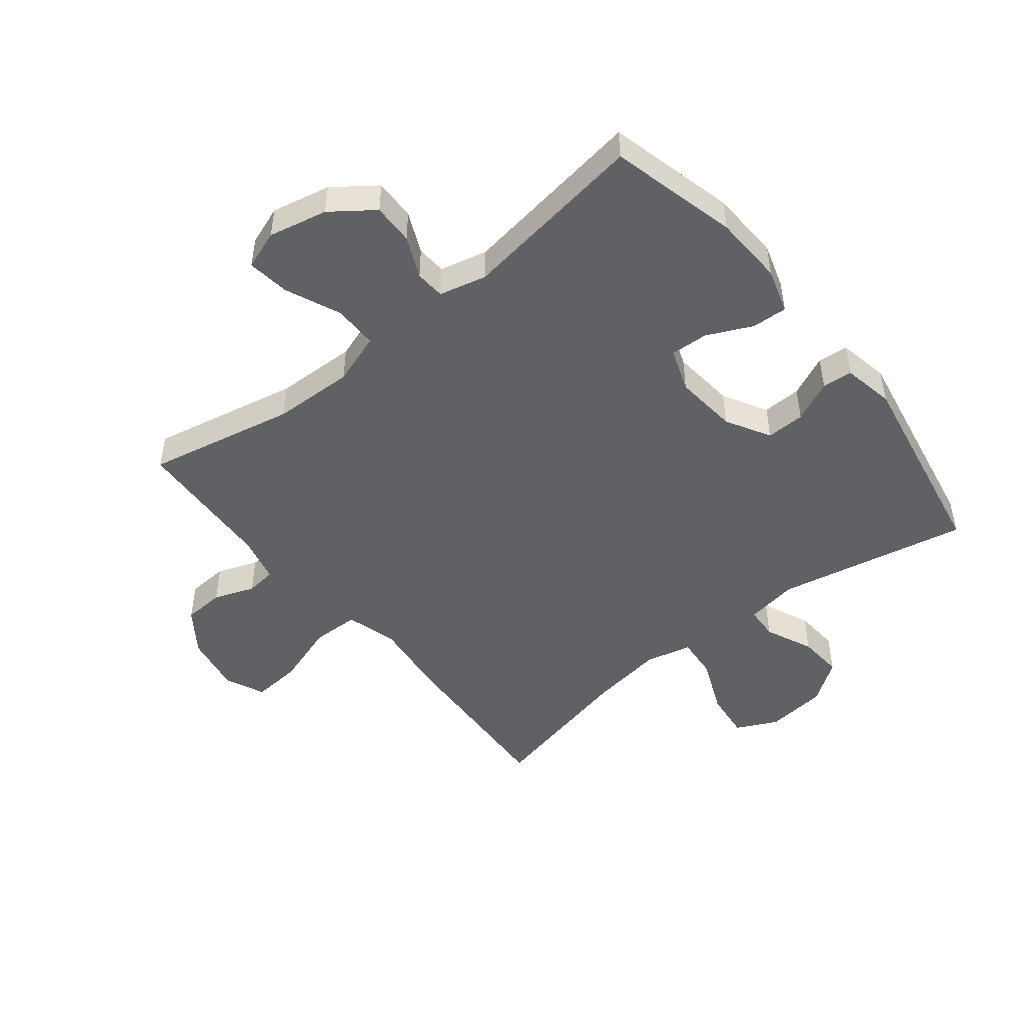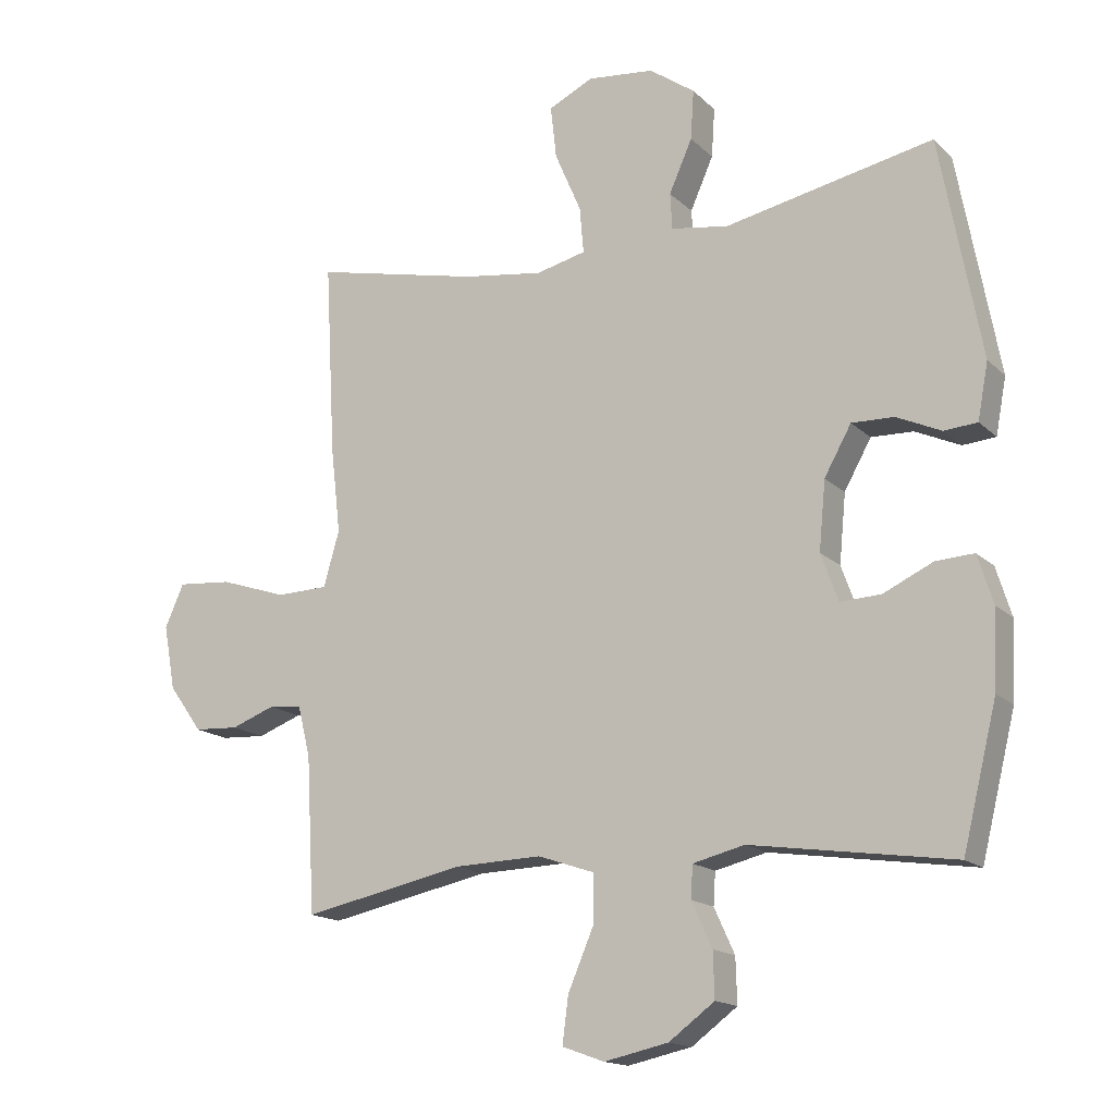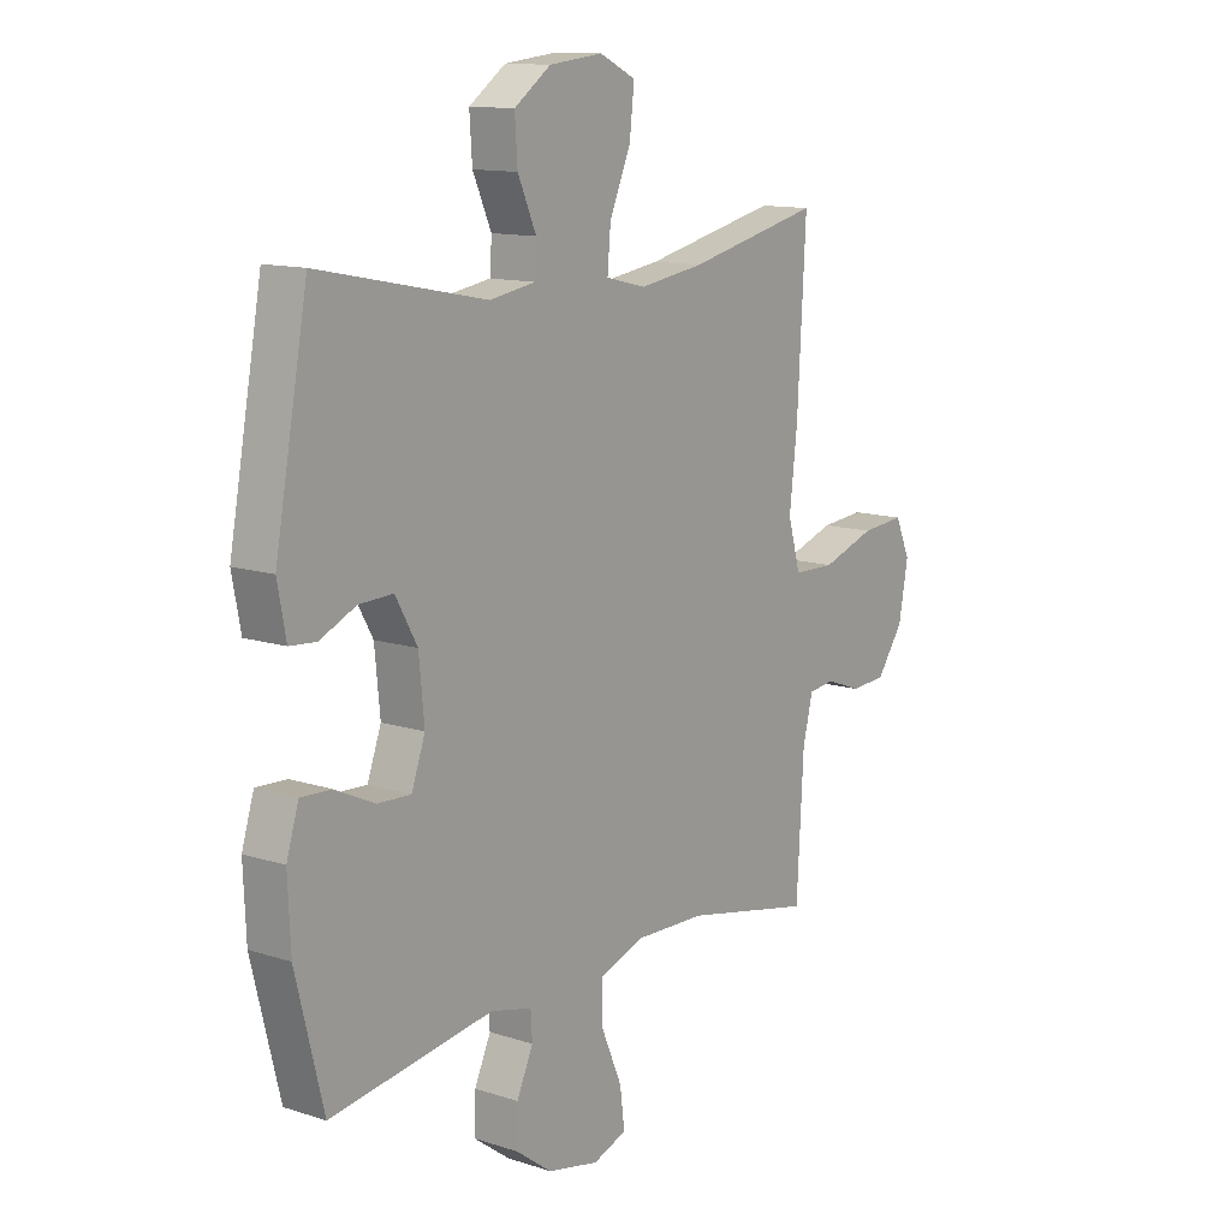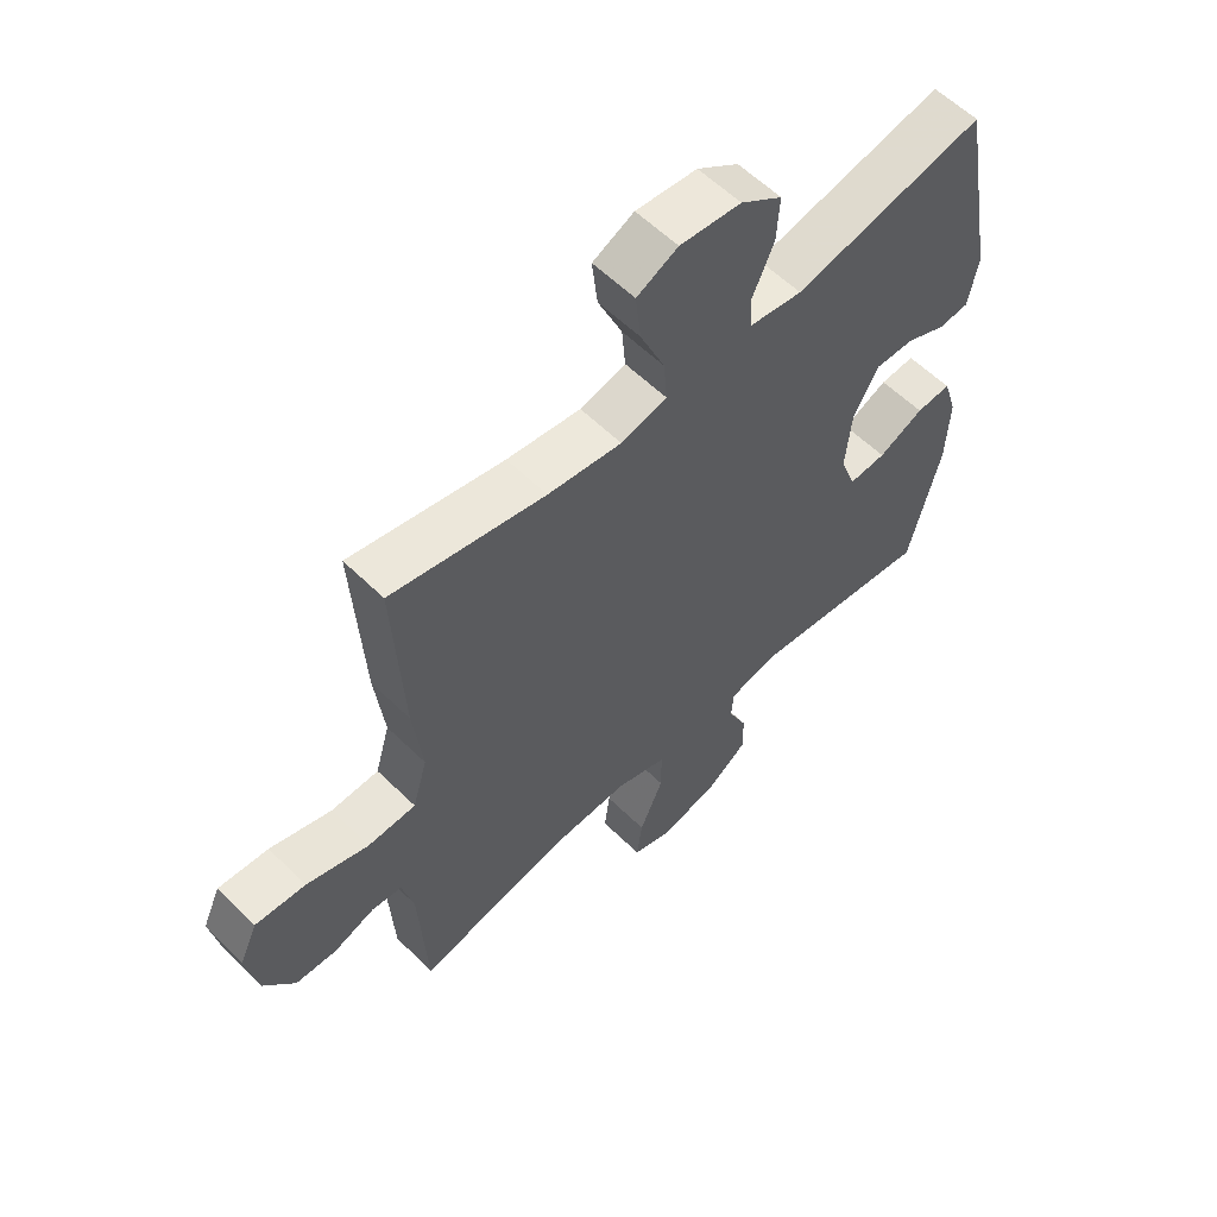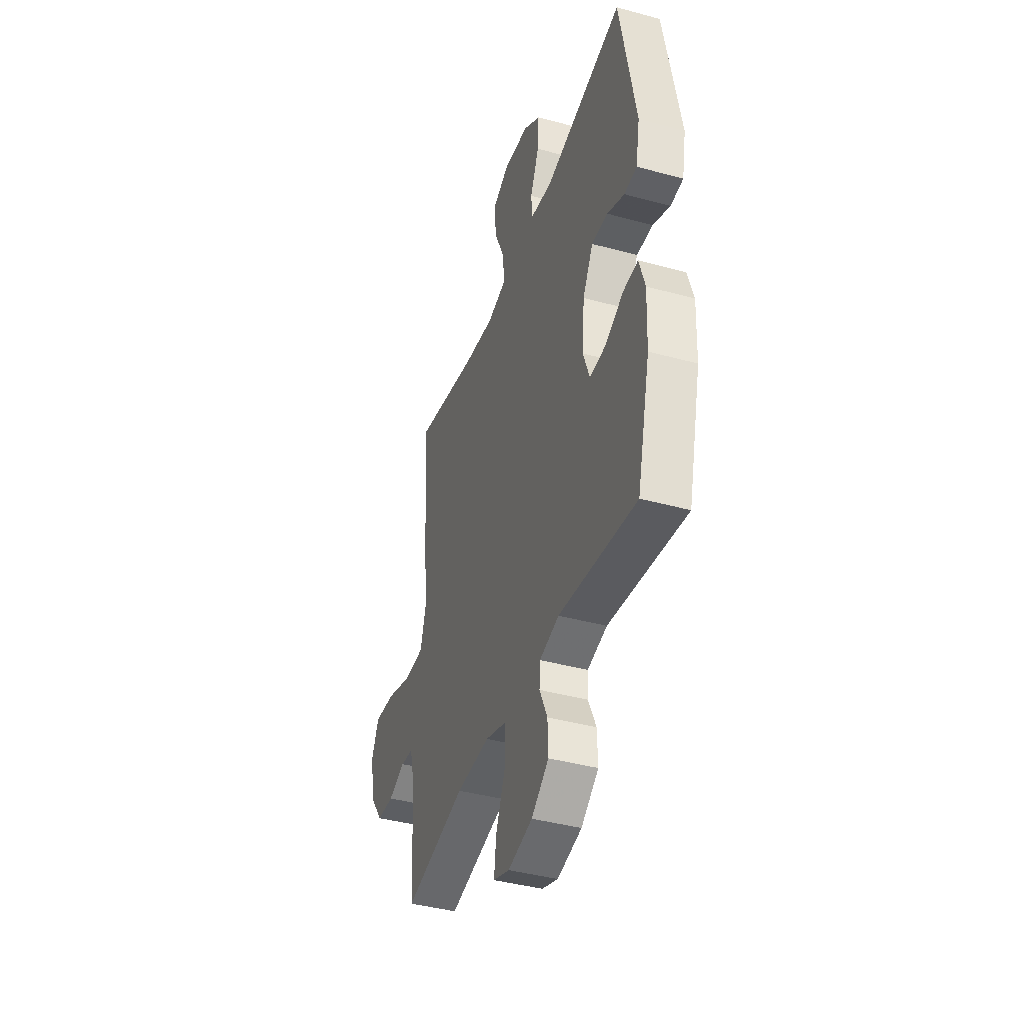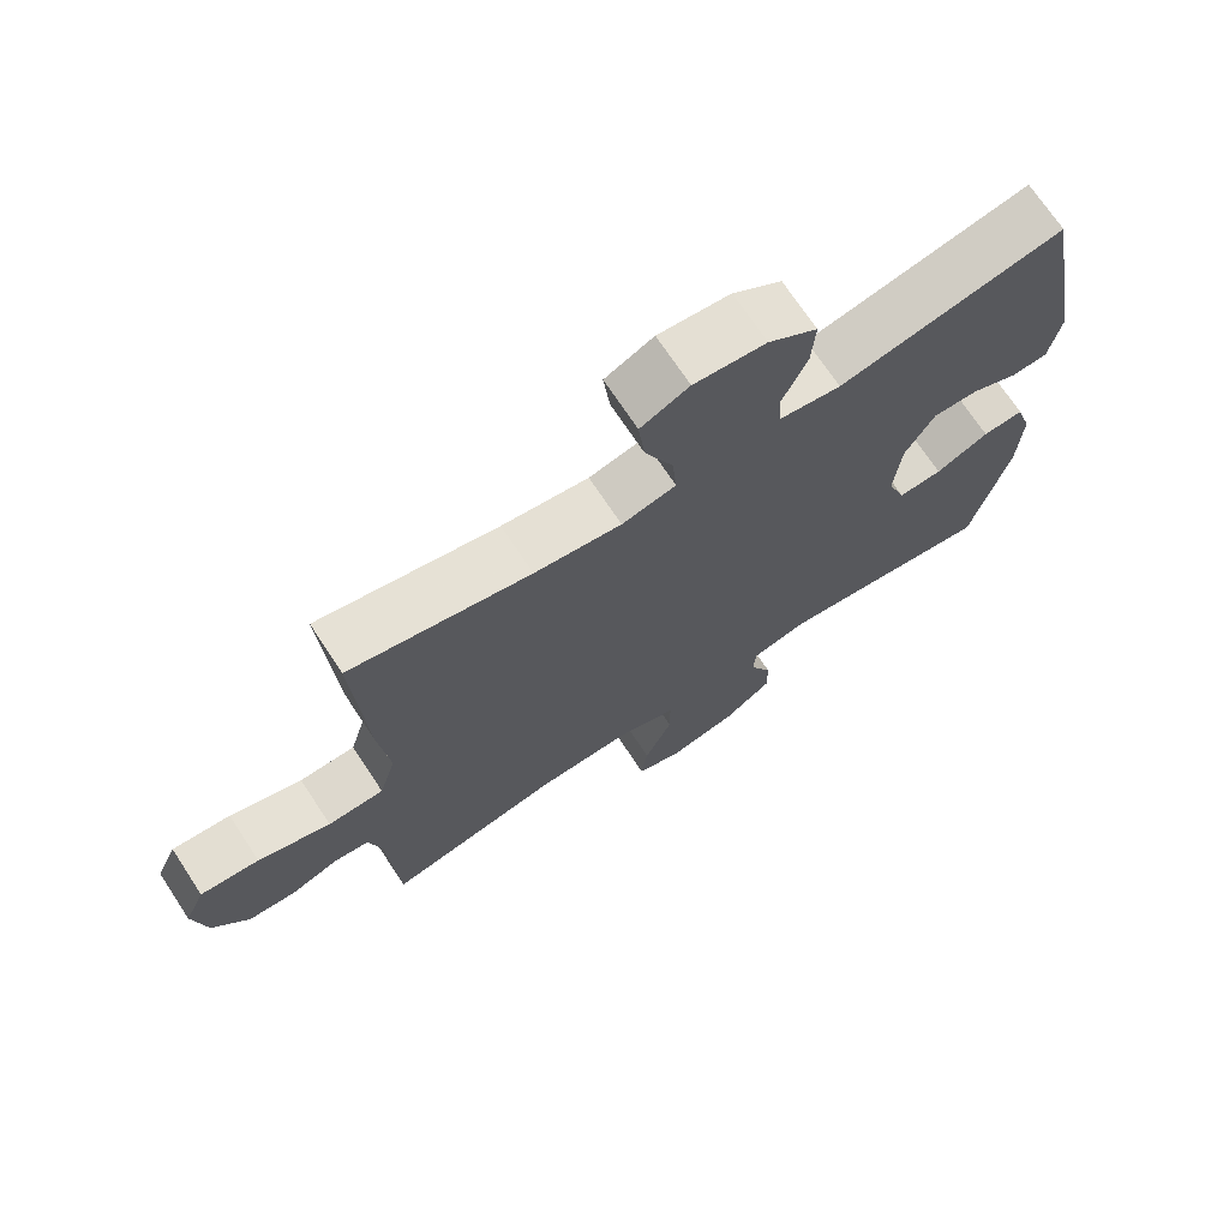
<metadata>
{"format":"obj","ext":"obj","renderer":"f3d","projection":"perspective","resolution":1024,"background":"white","views":[{"elev":-48.1,"azim":-141.2,"up":"+Y"},{"elev":-15.9,"azim":-151.0,"up":"+Z"},{"elev":12.6,"azim":-53.1,"up":"+Z"},{"elev":58.4,"azim":135.3,"up":"+Z"},{"elev":-41.1,"azim":-108.4,"up":"+Z"},{"elev":71.1,"azim":146.6,"up":"+Z"}]}
</metadata>
<code>
v 0.5 0.07 -0.5
v 0.255 0.07 -0.449
v 0.122 0.07 -0.445
v 0.037 0.07 -0.474
v 0.037 0.07 -0.547
v 0.076 0.07 -0.638
v 0.085 0.07 -0.708
v 0.021 0.07 -0.731
v -0.076 0.07 -0.71
v -0.145 0.07 -0.659
v -0.143 0.07 -0.591
v -0.112 0.07 -0.523
v -0.115 0.07 -0.474
v -0.193 0.07 -0.455
v -0.5 0.07 -0.5
v -0.552 0.07 -0.289
v -0.557 0.07 -0.172
v -0.534 0.07 -0.098
v -0.476 0.07 -0.101
v -0.401 0.07 -0.136
v -0.339 0.07 -0.139
v -0.313 0.07 -0.067
v -0.323 0.07 0.037
v -0.364 0.07 0.11
v -0.428 0.07 0.108
v -0.496 0.07 0.077
v -0.546 0.07 0.081
v -0.562 0.07 0.166
v -0.5 0.07 0.5
v -0.184 0.07 0.436
v -0.097 0.07 0.45
v -0.094 0.07 0.505
v -0.129 0.07 0.584
v -0.134 0.07 0.659
v -0.065 0.07 0.708
v 0.036 0.07 0.719
v 0.104 0.07 0.686
v 0.095 0.07 0.606
v 0.055 0.07 0.513
v 0.049 0.07 0.443
v 0.125 0.07 0.425
v 0.247 0.07 0.443
v 0.5 0.07 0.5
v 0.484 0.07 0.206
v 0.469 0.07 0.076
v 0.493 0.07 -0.008
v 0.572 0.07 -0.01
v 0.674 0.07 0.024
v 0.757 0.07 0.031
v 0.786 0.07 -0.034
v 0.768 0.07 -0.132
v 0.717 0.07 -0.203
v 0.649 0.07 -0.207
v 0.582 0.07 -0.182
v 0.532 0.07 -0.188
v 0.513 0.07 -0.265
v 0.5 0 -0.5
v 0.255 0 -0.449
v 0.122 0 -0.445
v 0.037 0 -0.474
v 0.037 0 -0.547
v 0.076 0 -0.638
v 0.085 0 -0.708
v 0.021 0 -0.731
v -0.076 0 -0.71
v -0.145 0 -0.659
v -0.143 0 -0.591
v -0.112 0 -0.523
v -0.115 0 -0.474
v -0.193 0 -0.455
v -0.5 0 -0.5
v -0.552 0 -0.289
v -0.557 0 -0.172
v -0.534 0 -0.098
v -0.476 0 -0.101
v -0.401 0 -0.136
v -0.339 0 -0.139
v -0.313 0 -0.067
v -0.323 0 0.037
v -0.364 0 0.11
v -0.428 0 0.108
v -0.496 0 0.077
v -0.546 0 0.081
v -0.562 0 0.166
v -0.5 0 0.5
v -0.184 0 0.436
v -0.097 0 0.45
v -0.094 0 0.505
v -0.129 0 0.584
v -0.134 0 0.659
v -0.065 0 0.708
v 0.036 0 0.719
v 0.104 0 0.686
v 0.095 0 0.606
v 0.055 0 0.513
v 0.049 0 0.443
v 0.125 0 0.425
v 0.247 0 0.443
v 0.5 0 0.5
v 0.484 0 0.206
v 0.469 0 0.076
v 0.493 0 -0.008
v 0.572 0 -0.01
v 0.674 0 0.024
v 0.757 0 0.031
v 0.786 0 -0.034
v 0.768 0 -0.132
v 0.717 0 -0.203
v 0.649 0 -0.207
v 0.582 0 -0.182
v 0.532 0 -0.188
v 0.513 0 -0.265
f 51 52 53 54
f 51 54 55
f 50 51 55
f 47 48 49 50
f 46 47 50 55
f 45 46 55 56
f 42 43 44 45
f 41 42 45 56
f 36 37 38 39
f 36 39 40
f 35 36 40
f 32 33 34 35
f 31 32 35 40
f 30 31 40 41
f 28 29 30
f 25 26 27 28
f 24 25 28 30
f 23 24 30 41
f 17 18 19 20
f 17 20 21
f 14 15 16 17
f 13 14 17 21
f 9 10 11 12
f 9 12 13
f 8 9 13
f 5 6 7 8
f 4 5 8 13
f 3 4 13 21
f 41 56 1 2
f 22 23 41 2
f 2 3 21 22
f 110 109 108 107
f 111 110 107
f 111 107 106
f 106 105 104 103
f 111 106 103 102
f 112 111 102 101
f 101 100 99 98
f 112 101 98 97
f 95 94 93 92
f 96 95 92
f 96 92 91
f 91 90 89 88
f 96 91 88 87
f 97 96 87 86
f 86 85 84
f 84 83 82 81
f 86 84 81 80
f 97 86 80 79
f 76 75 74 73
f 77 76 73
f 73 72 71 70
f 77 73 70 69
f 68 67 66 65
f 69 68 65
f 69 65 64
f 64 63 62 61
f 69 64 61 60
f 77 69 60 59
f 58 57 112 97
f 58 97 79 78
f 78 77 59 58
f 1 57 58 2
f 2 58 59 3
f 3 59 60 4
f 4 60 61 5
f 5 61 62 6
f 6 62 63 7
f 7 63 64 8
f 8 64 65 9
f 9 65 66 10
f 10 66 67 11
f 11 67 68 12
f 12 68 69 13
f 13 69 70 14
f 14 70 71 15
f 15 71 72 16
f 16 72 73 17
f 17 73 74 18
f 18 74 75 19
f 19 75 76 20
f 20 76 77 21
f 21 77 78 22
f 22 78 79 23
f 23 79 80 24
f 24 80 81 25
f 25 81 82 26
f 26 82 83 27
f 27 83 84 28
f 28 84 85 29
f 29 85 86 30
f 30 86 87 31
f 31 87 88 32
f 32 88 89 33
f 33 89 90 34
f 34 90 91 35
f 35 91 92 36
f 36 92 93 37
f 37 93 94 38
f 38 94 95 39
f 39 95 96 40
f 40 96 97 41
f 41 97 98 42
f 42 98 99 43
f 43 99 100 44
f 44 100 101 45
f 45 101 102 46
f 46 102 103 47
f 47 103 104 48
f 48 104 105 49
f 49 105 106 50
f 50 106 107 51
f 51 107 108 52
f 52 108 109 53
f 53 109 110 54
f 54 110 111 55
f 55 111 112 56
f 56 112 57 1

</code>
